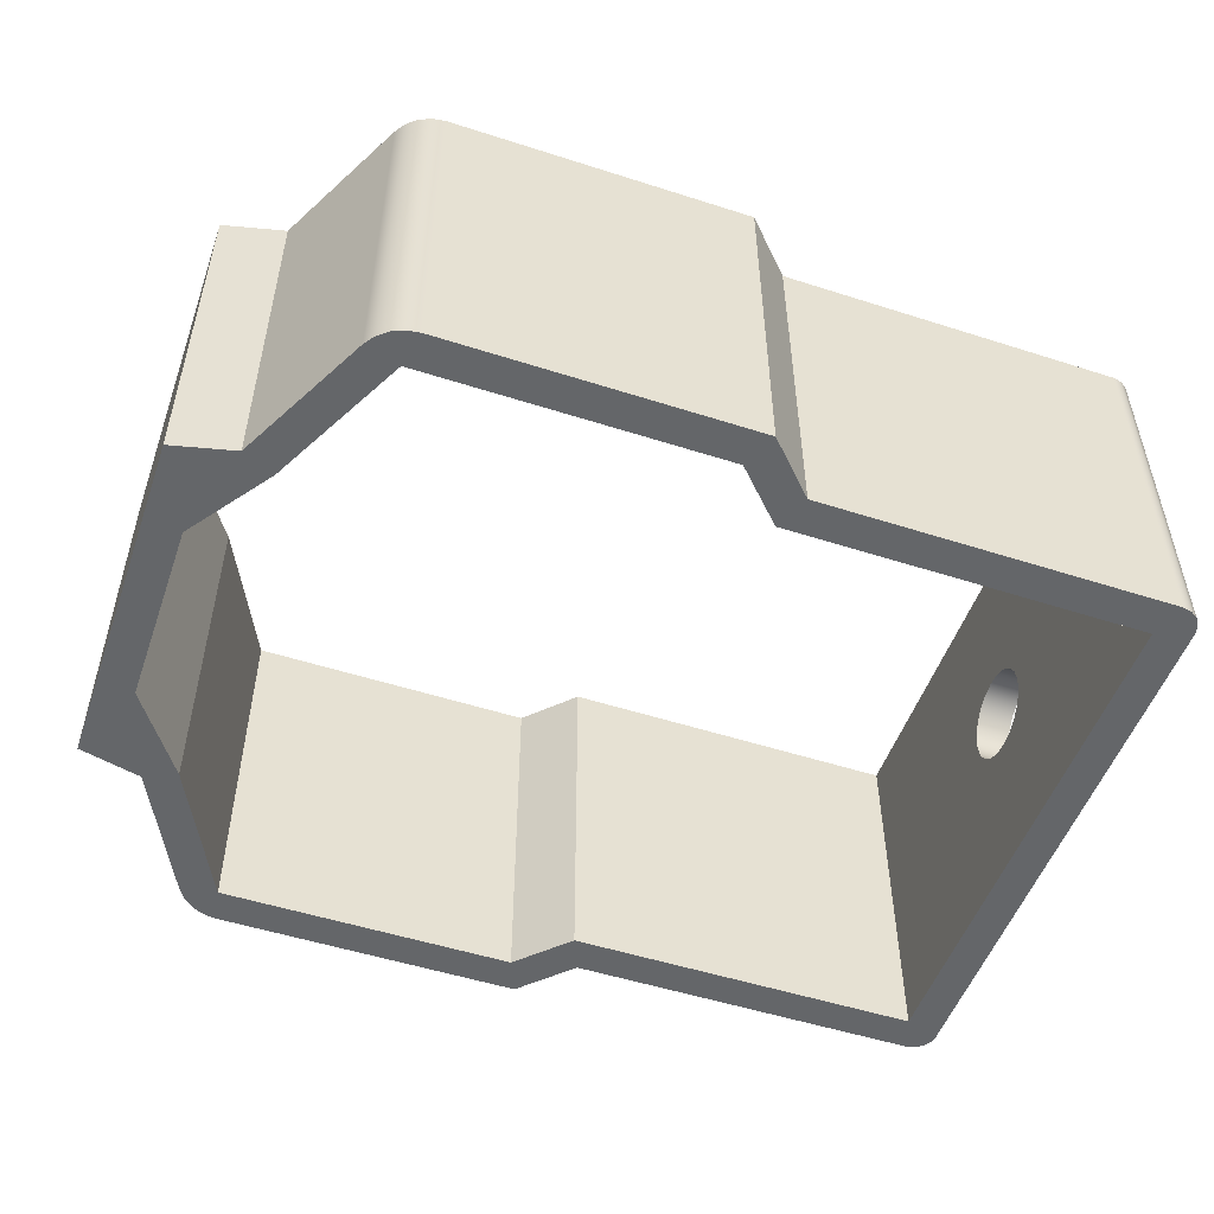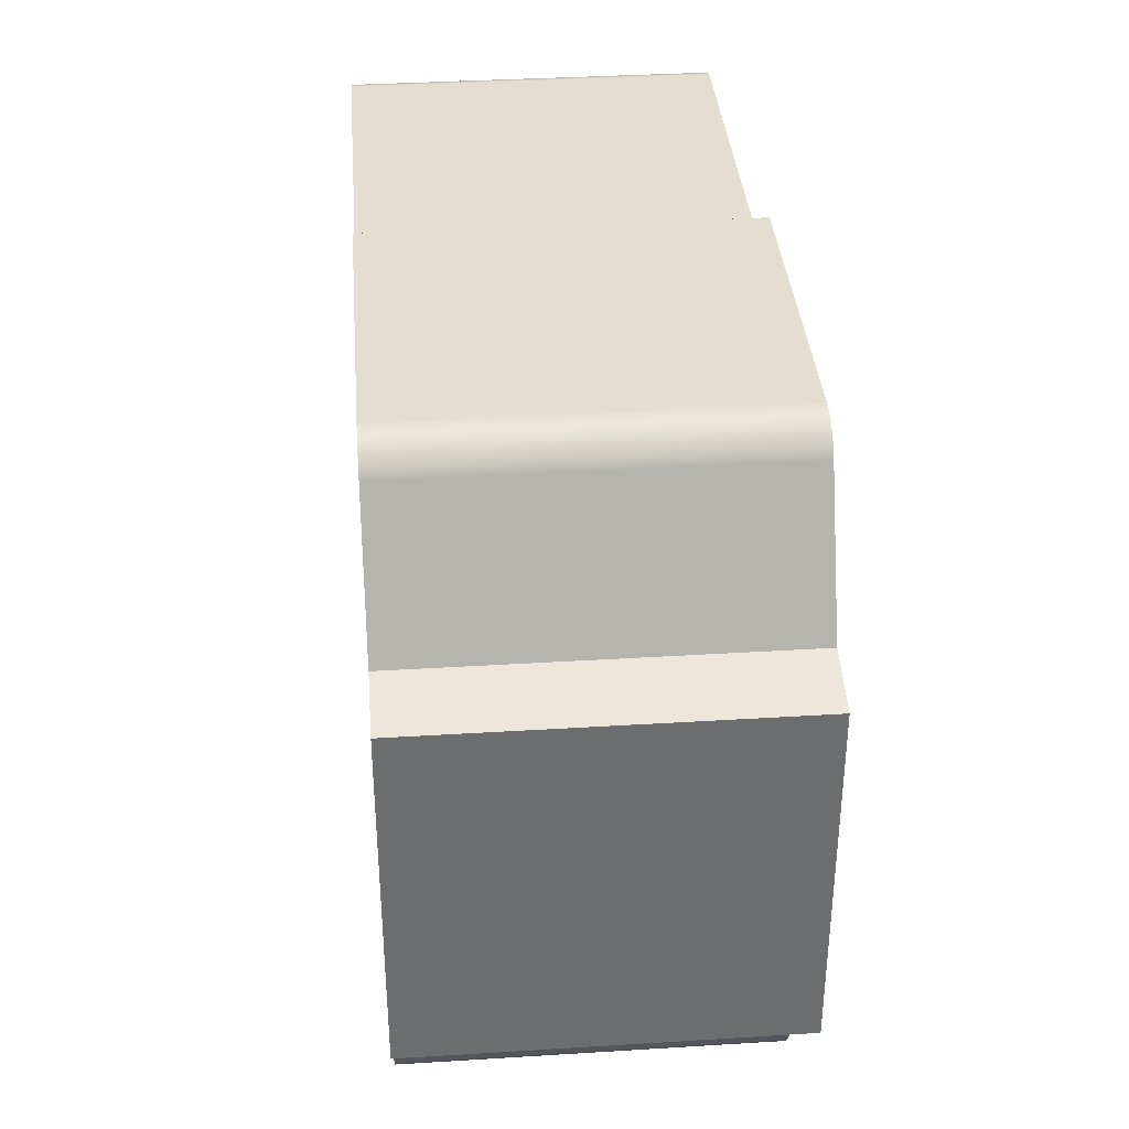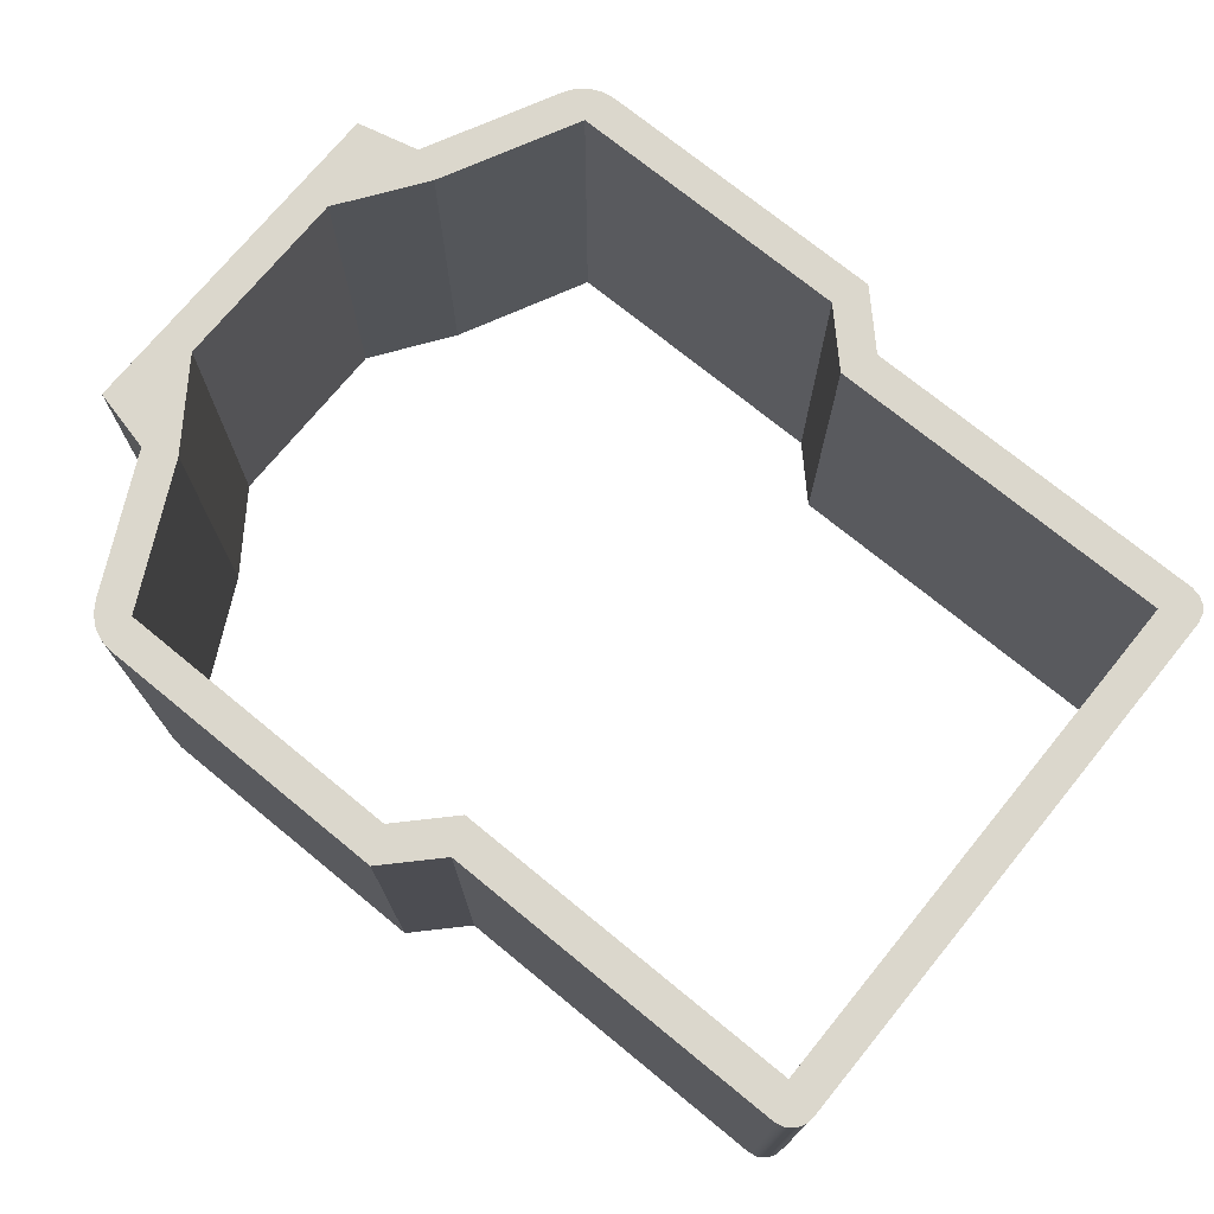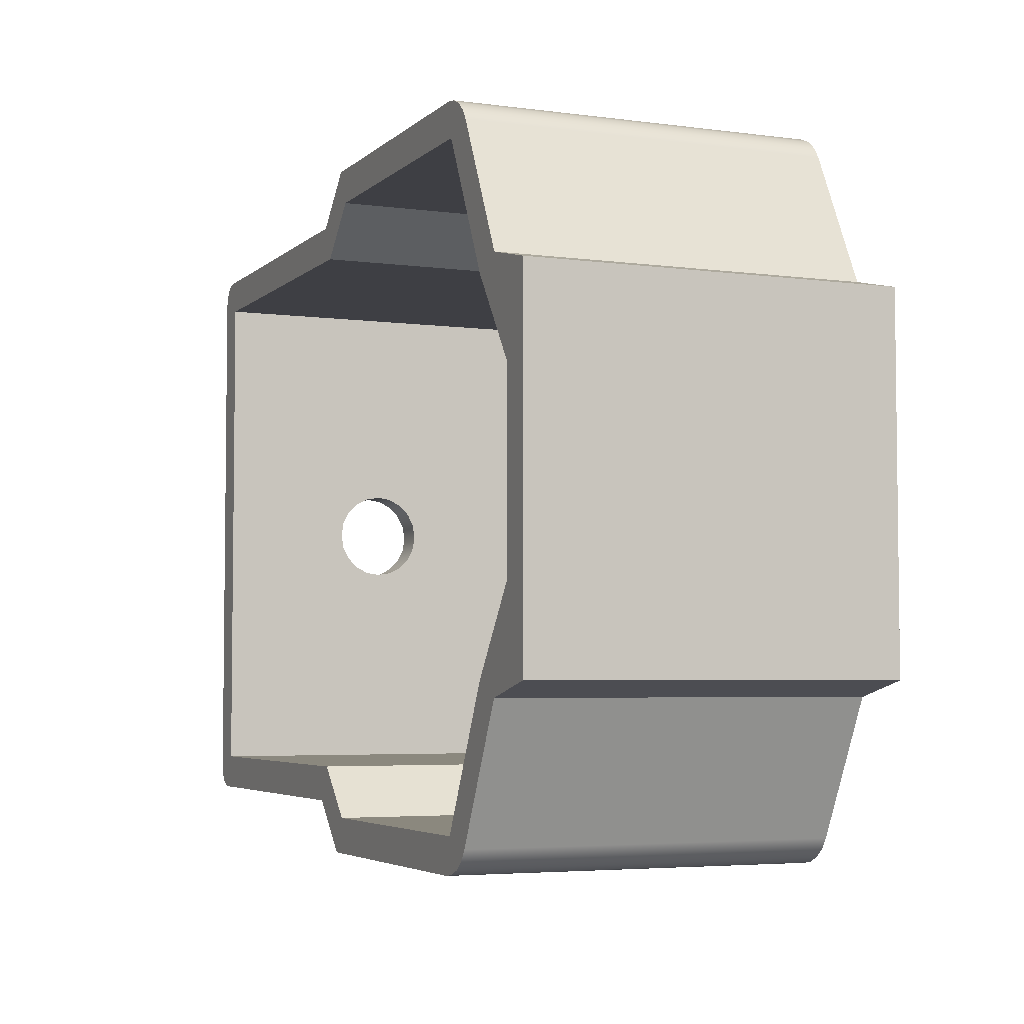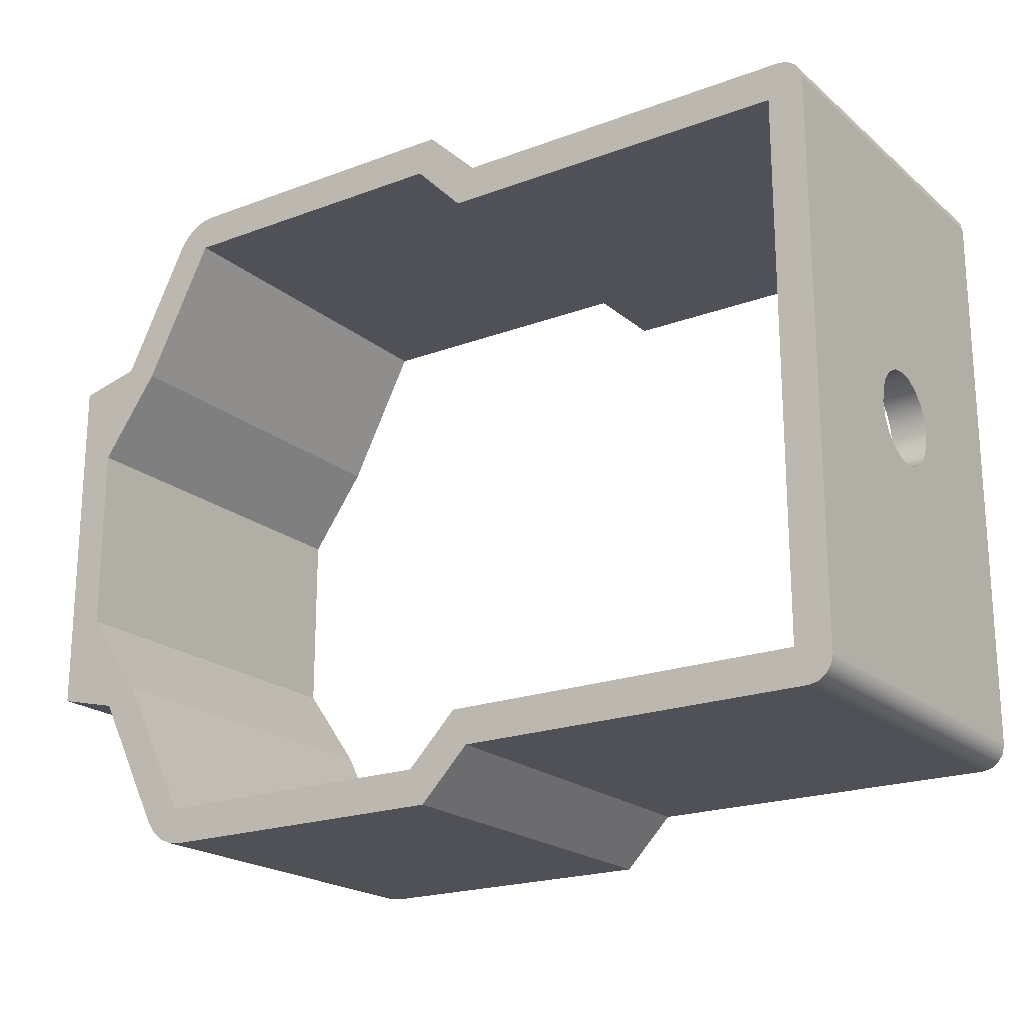
<metadata>
{"format":"obj","ext":"obj","renderer":"f3d","projection":"perspective","resolution":1024,"background":"white","views":[{"elev":-51.7,"azim":160.8,"up":"+Y"},{"elev":36.4,"azim":85.4,"up":"+Z"},{"elev":73.3,"azim":-140.7,"up":"+Y"},{"elev":-4.5,"azim":66.7,"up":"+Z"},{"elev":-20.5,"azim":-145.7,"up":"+Z"}]}
</metadata>
<code>
v 0 1.55 1.845
v 0 1.674 1.865
v 0 1.785 1.921
v 0 1.874 2.01
v 0 1.93 2.121
v 0 1.95 2.245
v 0 1.93 2.369
v 0 1.874 2.48
v 0 1.785 2.569
v 0 1.674 2.625
v 0 1.55 2.645
v 0 1.426 2.625
v 0 1.315 2.569
v 0 1.226 2.48
v 0 1.17 2.369
v 0 1.15 2.245
v 0 1.17 2.121
v 0 1.226 2.01
v 0 1.315 1.921
v 0 1.426 1.865
v -0.3 1.55 1.845
v -0.3 1.426 1.865
v -0.3 1.315 1.921
v -0.3 1.226 2.01
v -0.3 1.17 2.121
v -0.3 1.15 2.245
v -0.3 1.17 2.369
v -0.3 1.226 2.48
v -0.3 1.315 2.569
v -0.3 1.426 2.625
v -0.3 1.55 2.645
v -0.3 1.674 2.625
v -0.3 1.785 2.569
v -0.3 1.874 2.48
v -0.3 1.93 2.369
v -0.3 1.95 2.245
v -0.3 1.93 2.121
v -0.3 1.874 2.01
v -0.3 1.785 1.921
v -0.3 1.674 1.865
v 0 1.55 1.845
v -0.3 1.55 1.845
v 5.913 0 -0.4237
v 6.5 0 0.74
v 6.5 3.1 0.74
v 5.913 3.1 -0.4237
v 3.418 0 -0.4237
v 5.913 0 -0.4237
v 5.913 3.1 -0.4237
v 3.418 3.1 -0.4237
v 3.004 0 0
v 3.418 0 -0.4237
v 3.418 3.1 -0.4237
v 3.004 3.1 0
v 0 0 0
v 3.004 0 0
v 3.004 3.1 0
v 0 3.1 0
v 0 1.55 1.845
v 0 1.426 1.865
v 0 1.315 1.921
v 0 1.226 2.01
v 0 1.17 2.121
v 0 1.15 2.245
v 0 1.17 2.369
v 0 1.226 2.48
v 0 1.315 2.569
v 0 1.426 2.625
v 0 1.55 2.645
v 0 1.674 2.625
v 0 1.785 2.569
v 0 1.874 2.48
v 0 1.93 2.369
v 0 1.95 2.245
v 0 1.93 2.121
v 0 1.874 2.01
v 0 1.785 1.921
v 0 1.674 1.865
v 0 0 4.49
v 0 0 0
v 0 3.1 0
v 0 3.1 4.49
v 3.004 0 4.49
v 0 0 4.49
v 0 3.1 4.49
v 3.004 3.1 4.49
v 3.418 0 4.914
v 3.004 0 4.49
v 3.004 3.1 4.49
v 3.418 3.1 4.914
v 5.913 0 4.914
v 3.418 0 4.914
v 3.418 3.1 4.914
v 5.913 3.1 4.914
v 6.5 0 3.75
v 5.913 0 4.914
v 5.913 3.1 4.914
v 6.5 3.1 3.75
v 7 0 3.045
v 6.5 0 3.75
v 6.5 3.1 3.75
v 7 3.1 3.045
v 7 0 1.445
v 7 0 3.045
v 7 3.1 3.045
v 7 3.1 1.445
v 6.5 0 0.74
v 7 0 1.445
v 7 3.1 1.445
v 6.5 3.1 0.74
v -0.3 1.55 1.845
v -0.3 1.674 1.865
v -0.3 1.785 1.921
v -0.3 1.874 2.01
v -0.3 1.93 2.121
v -0.3 1.95 2.245
v -0.3 1.93 2.369
v -0.3 1.874 2.48
v -0.3 1.785 2.569
v -0.3 1.674 2.625
v -0.3 1.55 2.645
v -0.3 1.426 2.625
v -0.3 1.315 2.569
v -0.3 1.226 2.48
v -0.3 1.17 2.369
v -0.3 1.15 2.245
v -0.3 1.17 2.121
v -0.3 1.226 2.01
v -0.3 1.315 1.921
v -0.3 1.426 1.865
v -0.3 0 -0.1
v -0.3 0 4.59
v -0.3 3.1 4.59
v -0.3 3.1 -0.1
v -0.1 0 -0.3
v -0.1765 0 -0.2848
v -0.2414 0 -0.2414
v -0.2848 0 -0.1765
v -0.3 0 -0.1
v -0.3 3.1 -0.1
v -0.2848 3.1 -0.1765
v -0.2414 3.1 -0.2414
v -0.1765 3.1 -0.2848
v -0.1 3.1 -0.3
v 2.878 0 -0.3
v -0.1 0 -0.3
v -0.1 3.1 -0.3
v 2.878 3.1 -0.3
v 3.291 0 -0.7237
v 2.878 0 -0.3
v 2.878 3.1 -0.3
v 3.291 3.1 -0.7237
v 5.851 0 -0.7237
v 3.291 0 -0.7237
v 3.291 3.1 -0.7237
v 5.851 3.1 -0.7237
v 6.209 0 -0.5032
v 6.146 0 -0.5939
v 6.062 0 -0.6641
v 5.961 0 -0.7085
v 5.851 0 -0.7237
v 5.851 3.1 -0.7237
v 5.961 3.1 -0.7085
v 6.062 3.1 -0.6641
v 6.146 3.1 -0.5939
v 6.209 3.1 -0.5032
v 6.772 0 0.618
v 6.209 0 -0.5032
v 6.209 3.1 -0.5032
v 6.772 3.1 0.618
v 7.3 0 0.745
v 6.772 0 0.618
v 6.772 3.1 0.618
v 7.3 3.1 0.745
v 7.3 0 3.745
v 7.3 0 0.745
v 7.3 3.1 0.745
v 7.3 3.1 3.745
v 6.772 0 3.872
v 7.3 0 3.745
v 7.3 3.1 3.745
v 6.772 3.1 3.872
v 6.209 0 4.993
v 6.772 0 3.872
v 6.772 3.1 3.872
v 6.209 3.1 4.993
v 5.851 0 5.214
v 5.961 0 5.199
v 6.062 0 5.154
v 6.146 0 5.084
v 6.209 0 4.993
v 6.209 3.1 4.993
v 6.146 3.1 5.084
v 6.062 3.1 5.154
v 5.961 3.1 5.199
v 5.851 3.1 5.214
v 3.291 0 5.214
v 5.851 0 5.214
v 5.851 3.1 5.214
v 3.291 3.1 5.214
v 2.878 0 4.79
v 3.291 0 5.214
v 3.291 3.1 5.214
v 2.878 3.1 4.79
v -0.1 0 4.79
v 2.878 0 4.79
v 2.878 3.1 4.79
v -0.1 3.1 4.79
v -0.3 0 4.59
v -0.2848 0 4.667
v -0.2414 0 4.731
v -0.1765 0 4.775
v -0.1 0 4.79
v -0.1 3.1 4.79
v -0.1765 3.1 4.775
v -0.2414 3.1 4.731
v -0.2848 3.1 4.667
v -0.3 3.1 4.59
v 6.5 3.1 0.74
v 7 3.1 1.445
v 7 3.1 3.045
v 6.5 3.1 3.75
v 5.913 3.1 4.914
v 3.418 3.1 4.914
v 3.004 3.1 4.49
v 0 3.1 4.49
v 0 3.1 0
v 3.004 3.1 0
v 3.418 3.1 -0.4237
v 5.913 3.1 -0.4237
v -0.3 3.1 4.59
v -0.2848 3.1 4.667
v -0.2414 3.1 4.731
v -0.1765 3.1 4.775
v -0.1 3.1 4.79
v 2.878 3.1 4.79
v 3.291 3.1 5.214
v 5.851 3.1 5.214
v 5.961 3.1 5.199
v 6.062 3.1 5.154
v 6.146 3.1 5.084
v 6.209 3.1 4.993
v 6.772 3.1 3.872
v 7.3 3.1 3.745
v 7.3 3.1 0.745
v 6.772 3.1 0.618
v 6.209 3.1 -0.5032
v 6.146 3.1 -0.5939
v 6.062 3.1 -0.6641
v 5.961 3.1 -0.7085
v 5.851 3.1 -0.7237
v 3.291 3.1 -0.7237
v 2.878 3.1 -0.3
v -0.1 3.1 -0.3
v -0.1765 3.1 -0.2848
v -0.2414 3.1 -0.2414
v -0.2848 3.1 -0.1765
v -0.3 3.1 -0.1
v 7 0 1.445
v 6.5 0 0.74
v 5.913 0 -0.4237
v 3.418 0 -0.4237
v 3.004 0 0
v 0 0 0
v 0 0 4.49
v 3.004 0 4.49
v 3.418 0 4.914
v 5.913 0 4.914
v 6.5 0 3.75
v 7 0 3.045
v -0.1 0 4.79
v -0.1765 0 4.775
v -0.2414 0 4.731
v -0.2848 0 4.667
v -0.3 0 4.59
v -0.3 0 -0.1
v -0.2848 0 -0.1765
v -0.2414 0 -0.2414
v -0.1765 0 -0.2848
v -0.1 0 -0.3
v 2.878 0 -0.3
v 3.291 0 -0.7237
v 5.851 0 -0.7237
v 5.961 0 -0.7085
v 6.062 0 -0.6641
v 6.146 0 -0.5939
v 6.209 0 -0.5032
v 6.772 0 0.618
v 7.3 0 0.745
v 7.3 0 3.745
v 6.772 0 3.872
v 6.209 0 4.993
v 6.146 0 5.084
v 6.062 0 5.154
v 5.961 0 5.199
v 5.851 0 5.214
v 3.291 0 5.214
v 2.878 0 4.79
g c04f0fd8-e2c8-11ea-a963-54bf646e7e1f
f 2 40 1
f 1 40 42
f 41 21 20
f 20 21 22
f 20 22 19
f 19 22 23
f 19 23 18
f 18 23 24
f 18 24 17
f 17 24 25
f 17 25 16
f 16 25 26
f 16 26 15
f 15 26 27
f 15 27 14
f 14 27 28
f 14 28 13
f 13 28 29
f 13 29 12
f 12 29 30
f 12 30 11
f 11 30 31
f 11 31 10
f 10 31 32
f 10 32 9
f 9 32 33
f 9 33 8
f 8 33 34
f 8 34 7
f 7 34 35
f 7 35 6
f 6 35 36
f 6 36 5
f 5 36 37
f 5 37 4
f 4 37 38
f 4 38 3
f 3 38 39
f 3 39 2
f 2 39 40
g bfa623c6-e2c8-11ea-ac41-54bf646e7e1f
f 43 44 46
f 46 44 45
g bfa6c012-e2c8-11ea-b9df-54bf646e7e1f
f 47 48 50
f 50 48 49
g bfa7353a-e2c8-11ea-801b-54bf646e7e1f
f 51 52 54
f 54 52 53
g bfa7d180-e2c8-11ea-8494-54bf646e7e1f
f 55 56 58
f 58 56 57
g bfa846b6-e2c8-11ea-8e14-54bf646e7e1f
f 60 80 59
f 59 80 81
f 59 81 78
f 78 81 77
f 77 81 76
f 76 81 75
f 75 81 74
f 74 81 82
f 74 82 73
f 73 82 72
f 72 82 71
f 71 82 70
f 70 82 69
f 69 82 79
f 69 79 68
f 68 79 67
f 67 79 66
f 66 79 65
f 65 79 64
f 64 79 80
f 64 80 63
f 63 80 62
f 62 80 61
f 61 80 60
g bfa8e318-e2c8-11ea-bde1-54bf646e7e1f
f 83 84 86
f 86 84 85
g bfa97f34-e2c8-11ea-b321-54bf646e7e1f
f 87 88 90
f 90 88 89
g bfab5406-e2c8-11ea-bc3c-54bf646e7e1f
f 91 92 94
f 94 92 93
g bfac656e-e2c8-11ea-93fa-54bf646e7e1f
f 95 96 98
f 98 96 97
g bfad76e8-e2c8-11ea-b9e5-54bf646e7e1f
f 99 100 102
f 102 100 101
g bfae6146-e2c8-11ea-8476-54bf646e7e1f
f 103 104 106
f 106 104 105
g bfaf72be-e2c8-11ea-9853-54bf646e7e1f
f 107 108 110
f 110 108 109
g bfb08434-e2c8-11ea-95dc-54bf646e7e1f
f 112 134 111
f 111 134 131
f 111 131 130
f 130 131 129
f 129 131 128
f 128 131 127
f 127 131 126
f 126 131 132
f 126 132 125
f 125 132 124
f 124 132 123
f 123 132 122
f 122 132 121
f 121 132 133
f 121 133 120
f 120 133 119
f 119 133 118
f 118 133 117
f 117 133 116
f 116 133 134
f 116 134 115
f 115 134 114
f 114 134 113
f 113 134 112
g bfb1bcb0-e2c8-11ea-86ba-54bf646e7e1f
f 144 135 143
f 143 135 136
f 143 136 142
f 142 136 137
f 142 137 141
f 141 137 138
f 141 138 140
f 140 138 139
g bfb2a70c-e2c8-11ea-9199-54bf646e7e1f
f 145 146 148
f 148 146 147
g bfb36a62-e2c8-11ea-981e-54bf646e7e1f
f 149 150 152
f 152 150 151
g bfb454d0-e2c8-11ea-b332-54bf646e7e1f
f 153 154 156
f 156 154 155
g bfb53f18-e2c8-11ea-bca4-54bf646e7e1f
f 166 157 165
f 165 157 158
f 165 158 164
f 164 158 159
f 164 159 163
f 163 159 160
f 163 160 162
f 162 160 161
g bfb60282-e2c8-11ea-9c22-54bf646e7e1f
f 167 168 170
f 170 168 169
g bfb713e8-e2c8-11ea-bfb3-54bf646e7e1f
f 171 172 174
f 174 172 173
g bfb7fe50-e2c8-11ea-8555-54bf646e7e1f
f 175 176 178
f 178 176 177
g bfb8e8d2-e2c8-11ea-a89b-54bf646e7e1f
f 179 180 182
f 182 180 181
g bfb9d318-e2c8-11ea-b799-54bf646e7e1f
f 183 184 186
f 186 184 185
g bfbae480-e2c8-11ea-ba01-54bf646e7e1f
f 196 187 195
f 195 187 188
f 195 188 194
f 194 188 189
f 194 189 193
f 193 189 190
f 193 190 192
f 192 190 191
g bfbbcef4-e2c8-11ea-acb1-54bf646e7e1f
f 197 198 200
f 200 198 199
g bfbce058-e2c8-11ea-beea-54bf646e7e1f
f 201 202 204
f 204 202 203
g bfbdf1ca-e2c8-11ea-b0ad-54bf646e7e1f
f 205 206 208
f 208 206 207
g bfbf0338-e2c8-11ea-a997-54bf646e7e1f
f 218 209 217
f 217 209 210
f 217 210 216
f 216 210 211
f 216 211 215
f 215 211 212
f 215 212 214
f 214 212 213
g bfc03bde-e2c8-11ea-90d8-54bf646e7e1f
f 230 219 246
f 246 219 220
f 246 220 245
f 245 220 244
f 244 220 221
f 244 221 243
f 243 221 222
f 243 222 223
f 224 238 223
f 223 238 239
f 223 239 240
f 225 236 224
f 224 236 237
f 224 237 238
f 225 226 236
f 236 226 235
f 235 226 234
f 234 226 233
f 233 226 232
f 232 226 231
f 231 226 227
f 231 227 258
f 258 227 257
f 257 227 256
f 256 227 255
f 255 227 254
f 254 227 253
f 253 227 228
f 253 228 229
f 230 251 229
f 229 251 252
f 229 252 253
f 240 241 223
f 223 241 242
f 223 242 243
f 246 247 230
f 230 247 248
f 230 248 249
f 249 250 230
f 230 250 251
g bfc17440-e2c8-11ea-b5b0-54bf646e7e1f
f 260 288 259
f 259 288 289
f 259 289 290
f 260 261 288
f 288 261 287
f 287 261 286
f 286 261 285
f 285 261 284
f 284 261 283
f 283 261 262
f 283 262 282
f 282 262 281
f 281 262 263
f 281 263 264
f 265 275 264
f 264 275 276
f 264 276 277
f 266 298 265
f 265 298 271
f 265 271 272
f 266 267 298
f 298 267 297
f 297 267 296
f 296 267 268
f 296 268 295
f 295 268 294
f 294 268 293
f 293 268 292
f 292 268 291
f 291 268 269
f 291 269 270
f 291 270 290
f 290 270 259
f 272 273 265
f 265 273 274
f 265 274 275
f 277 278 264
f 264 278 279
f 264 279 280
f 280 281 264

</code>
